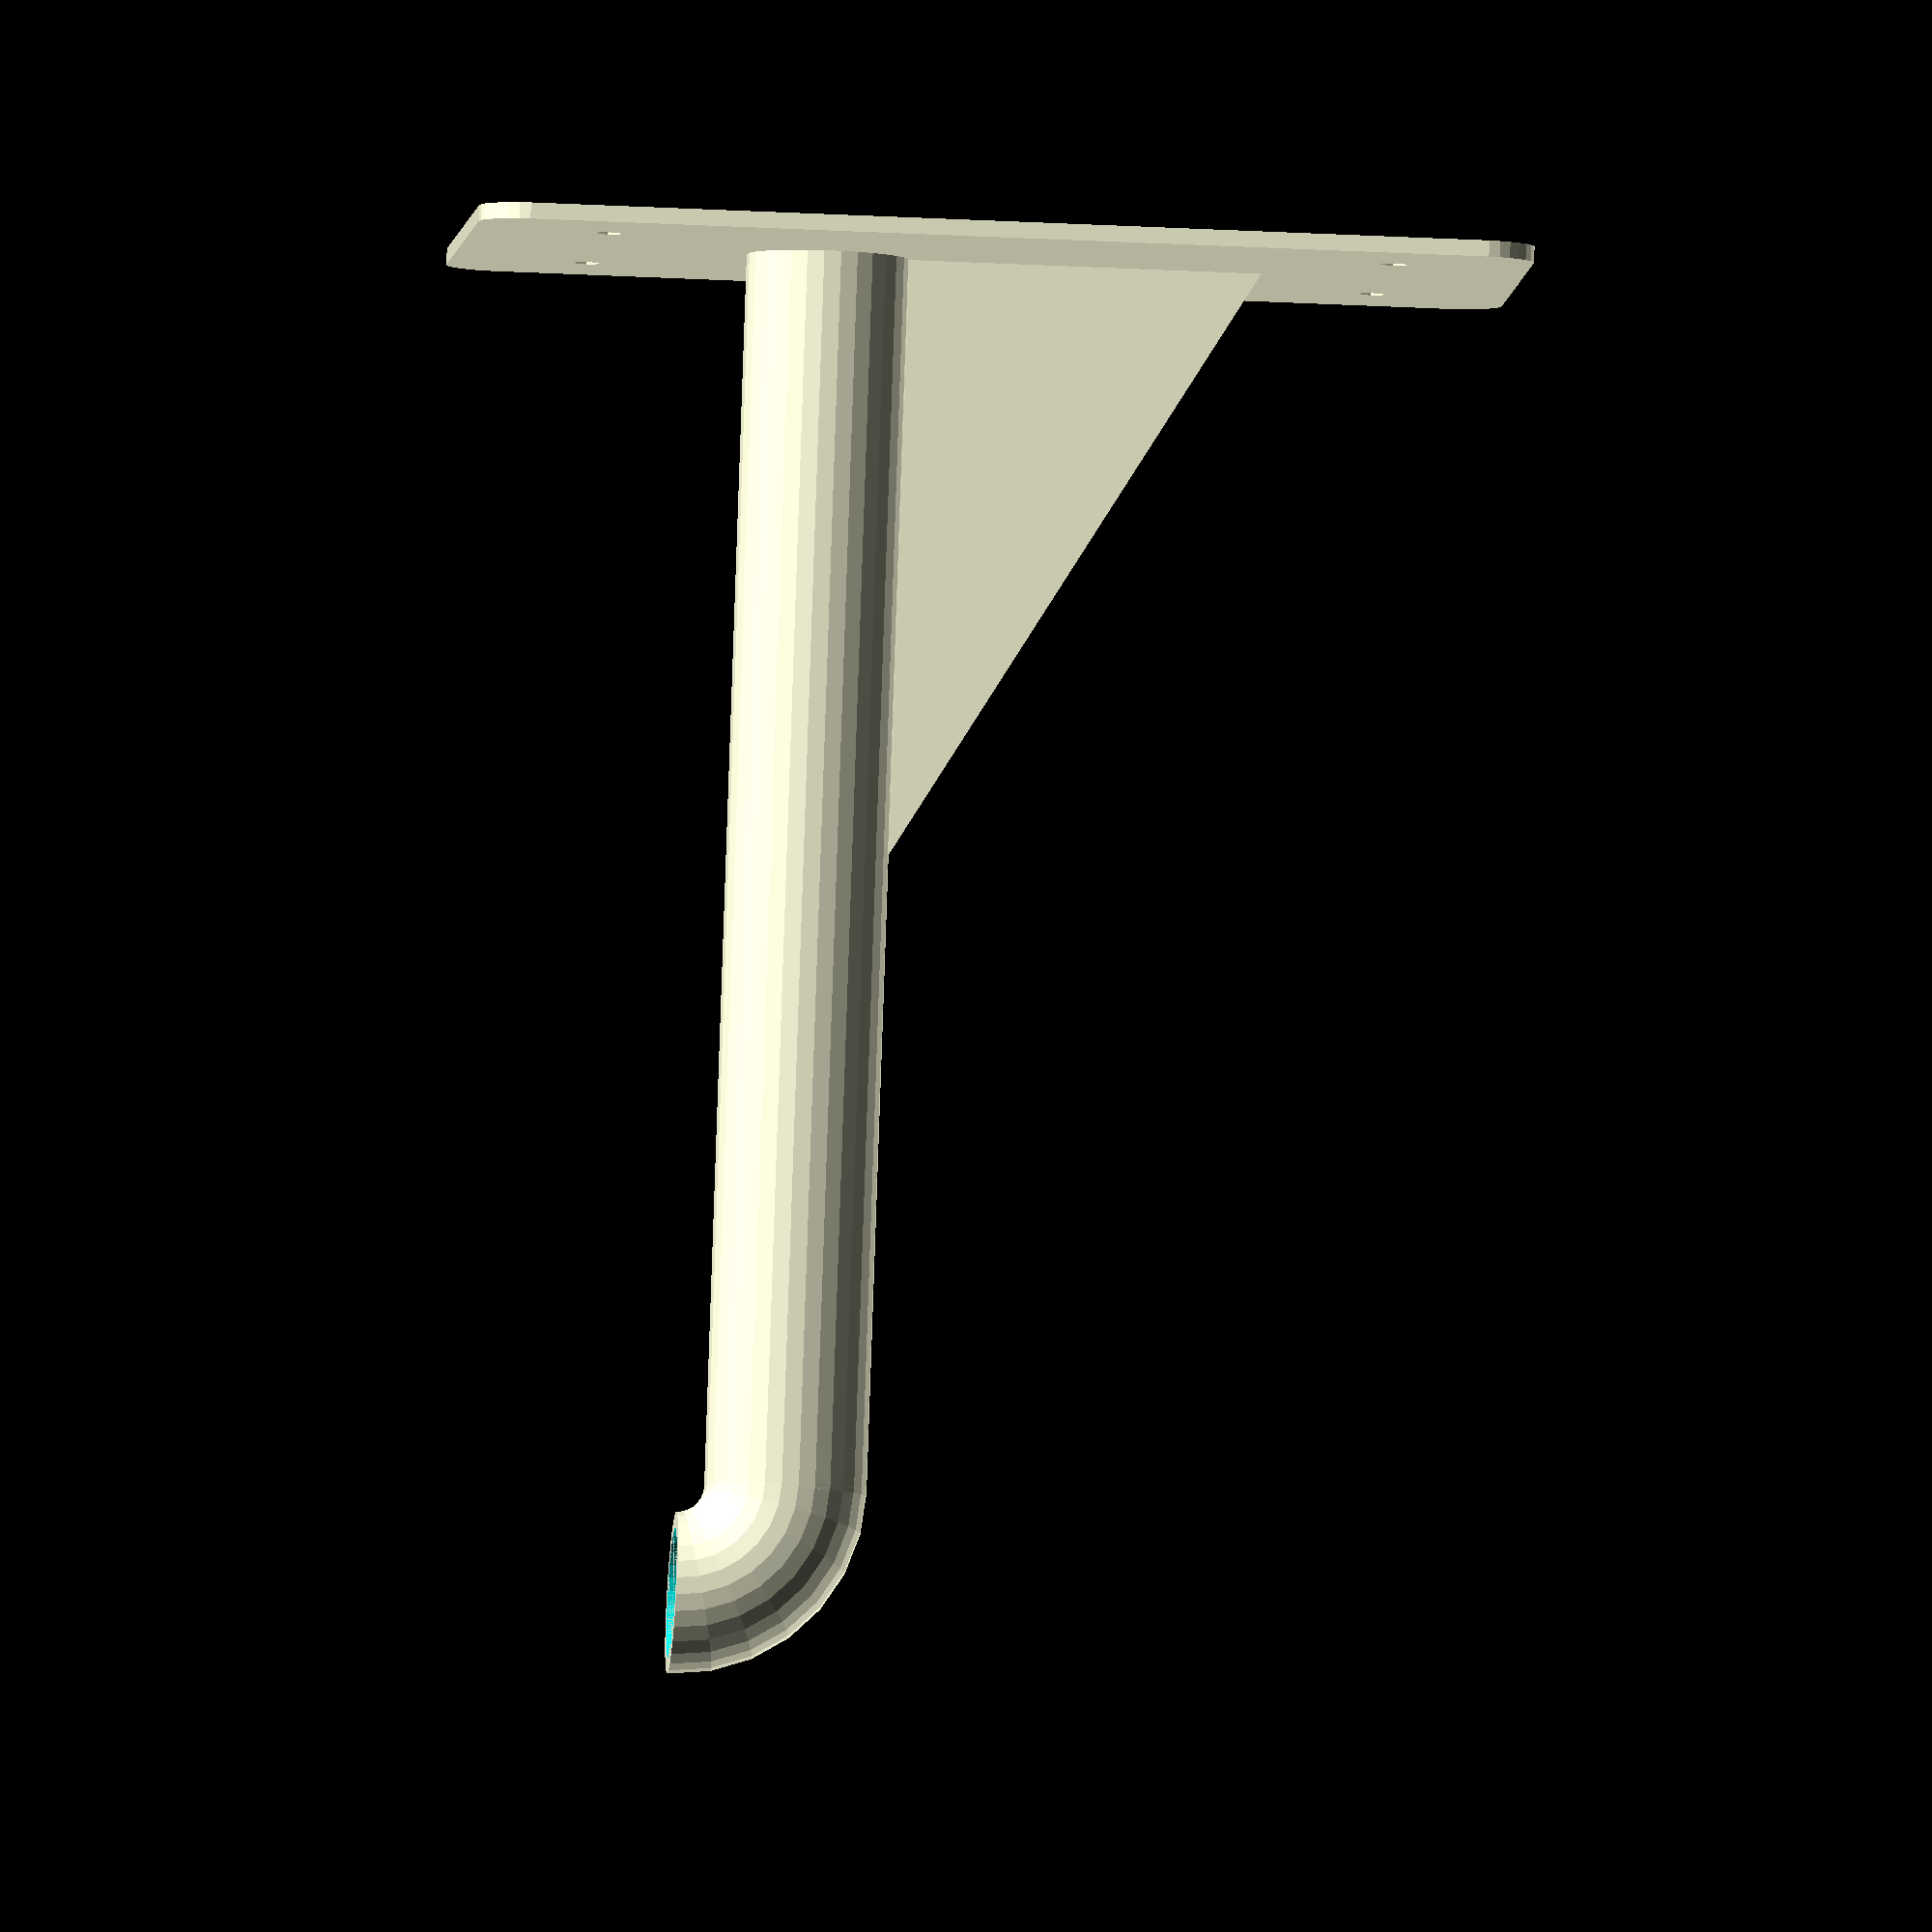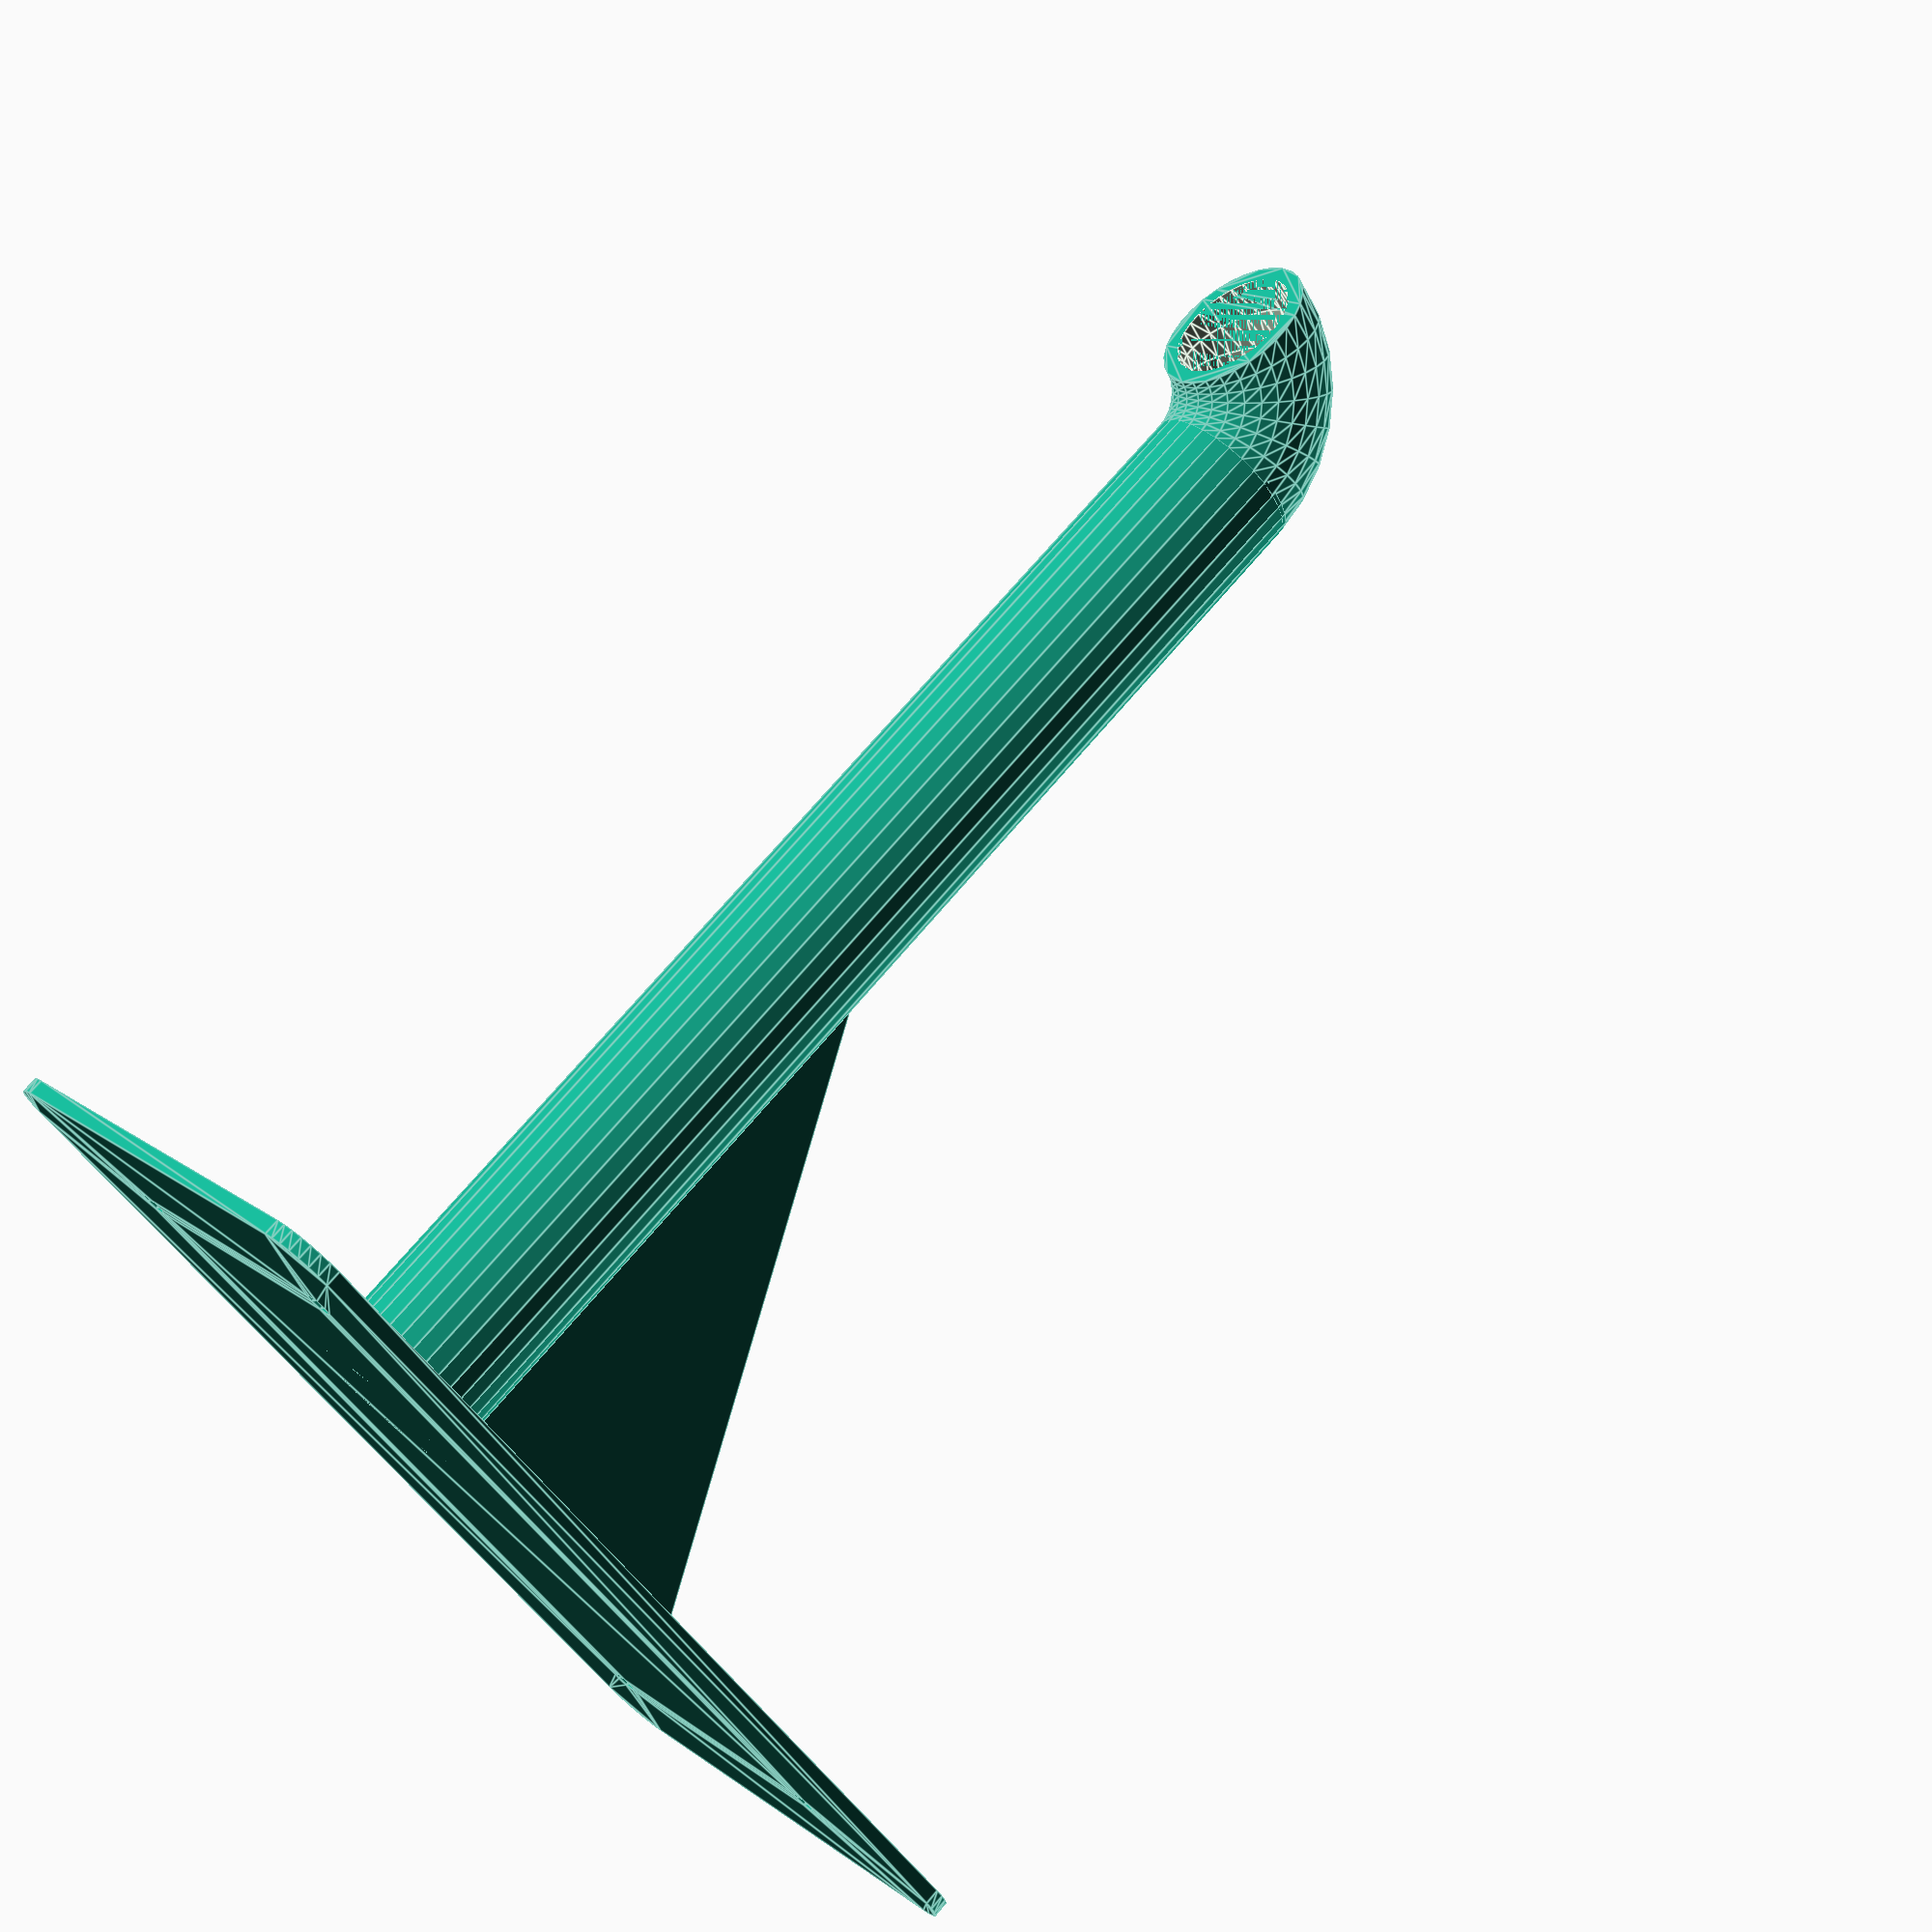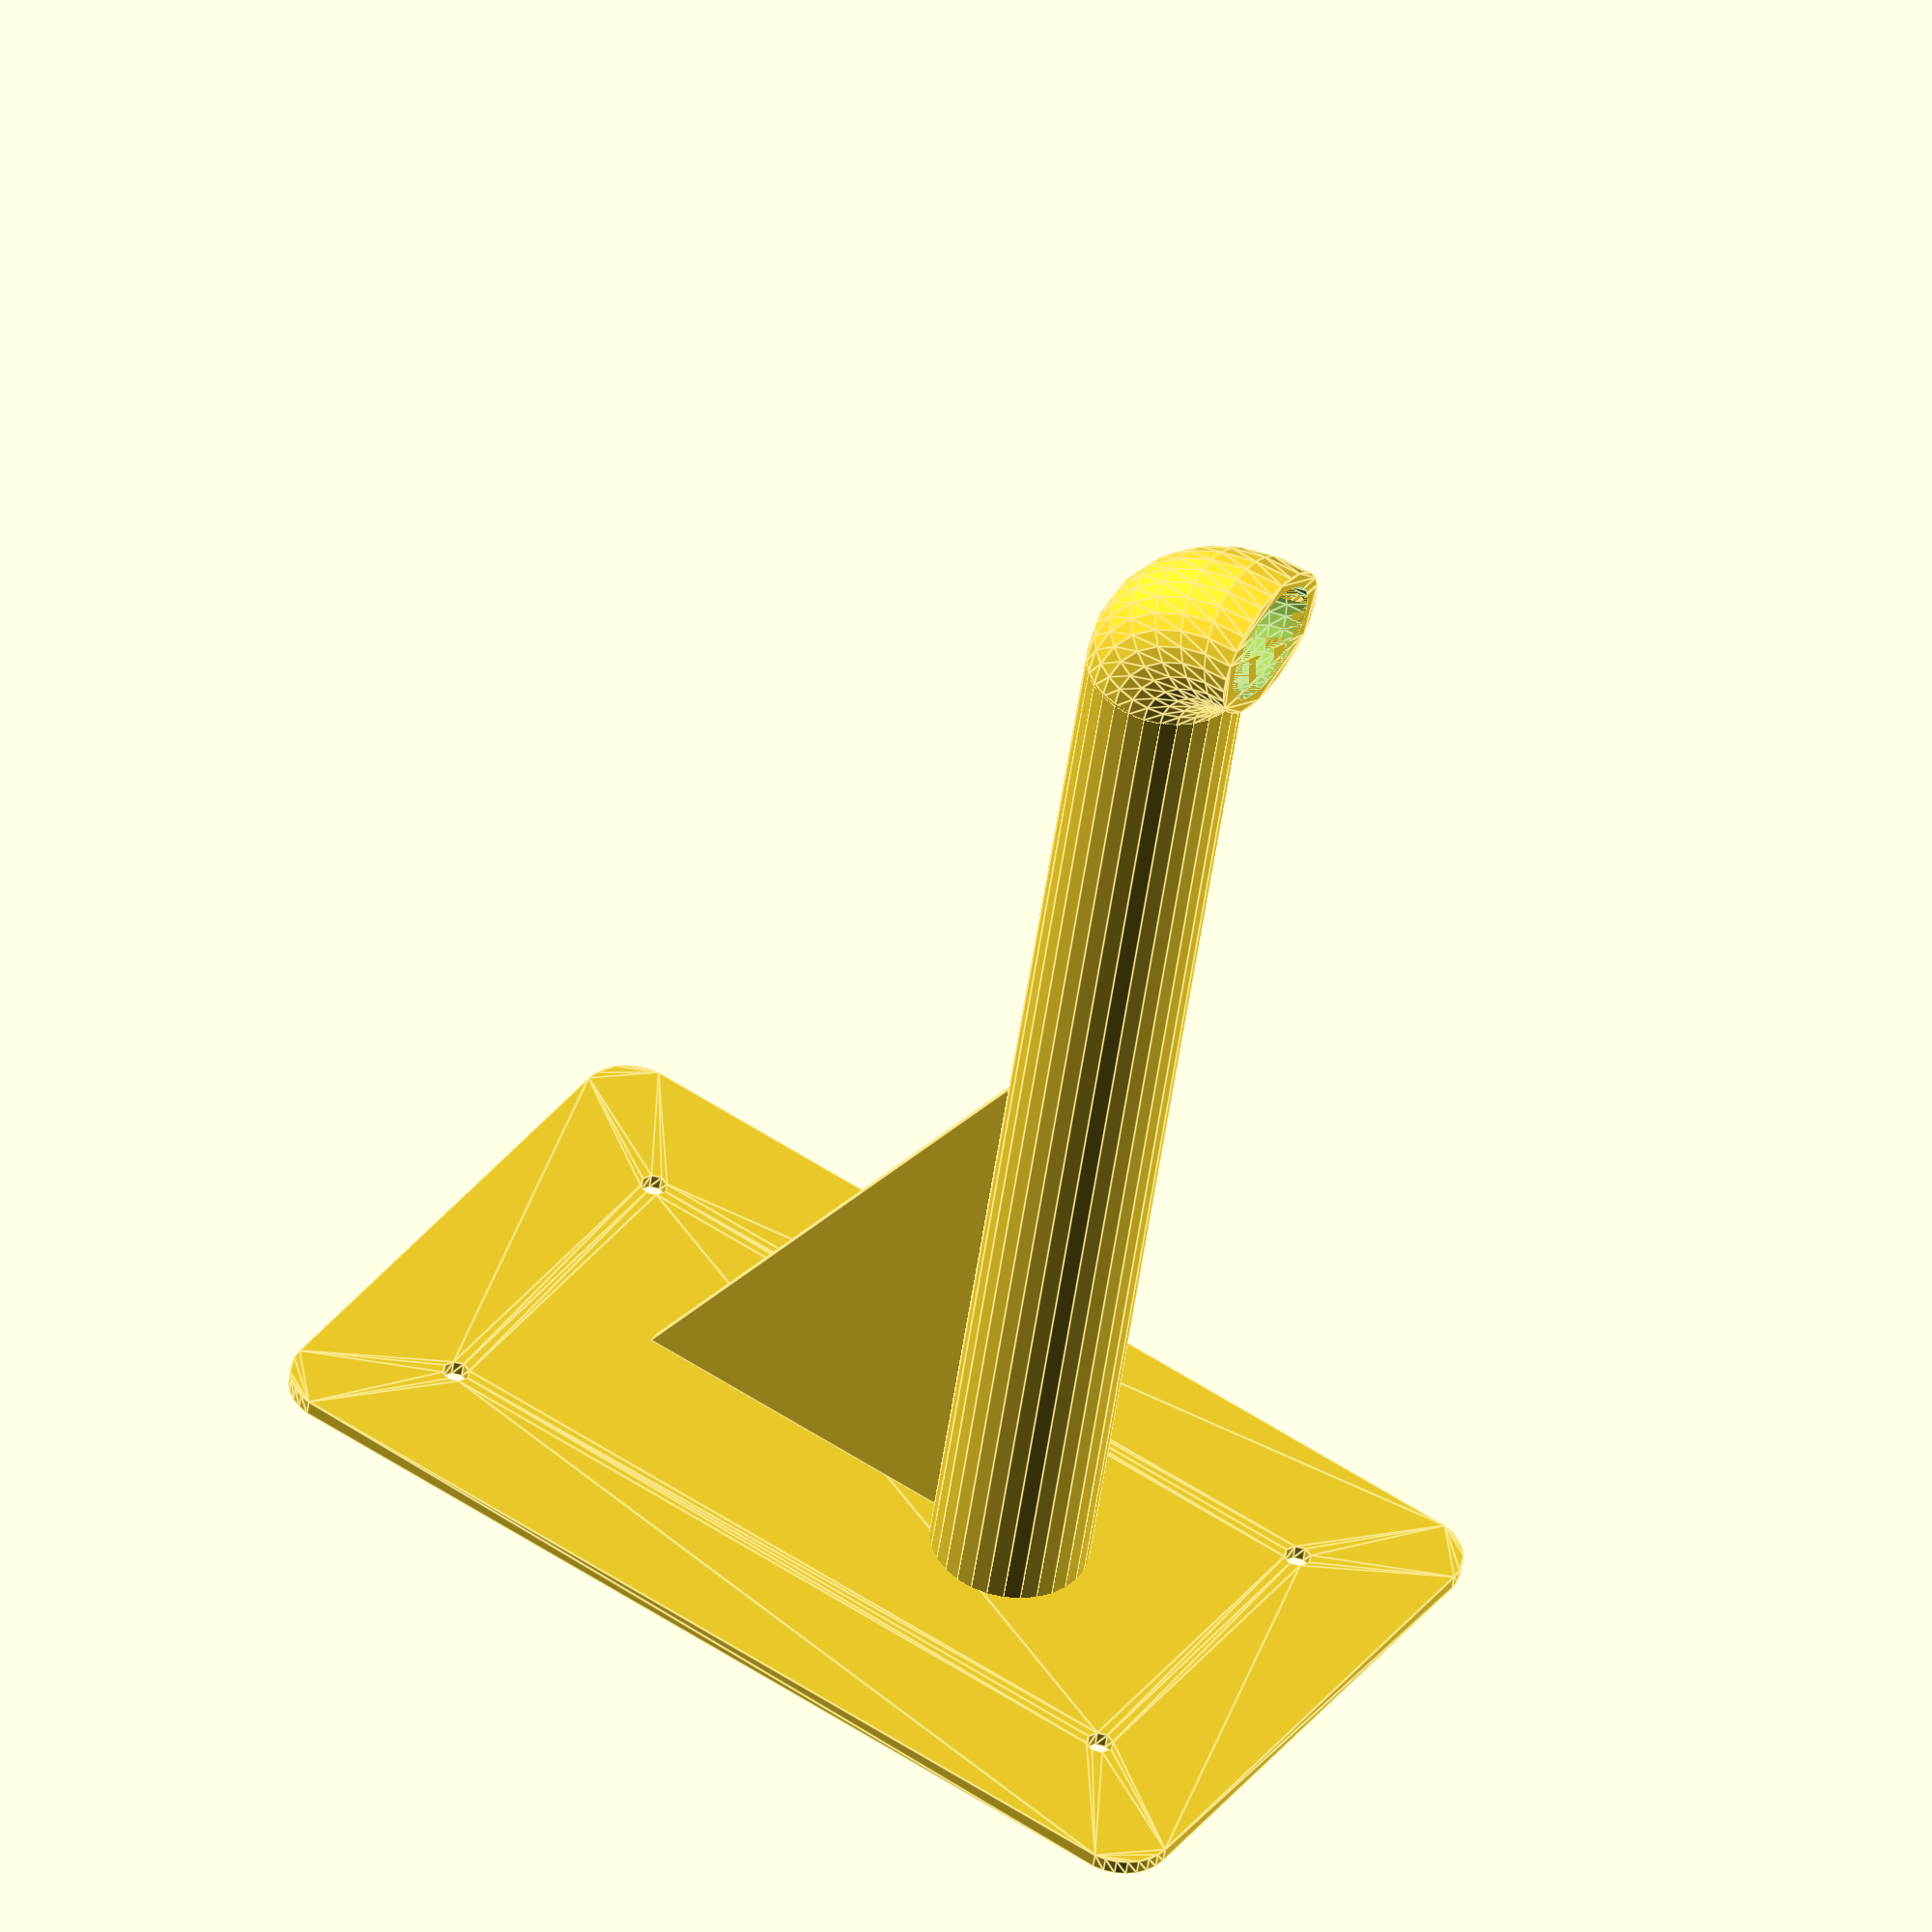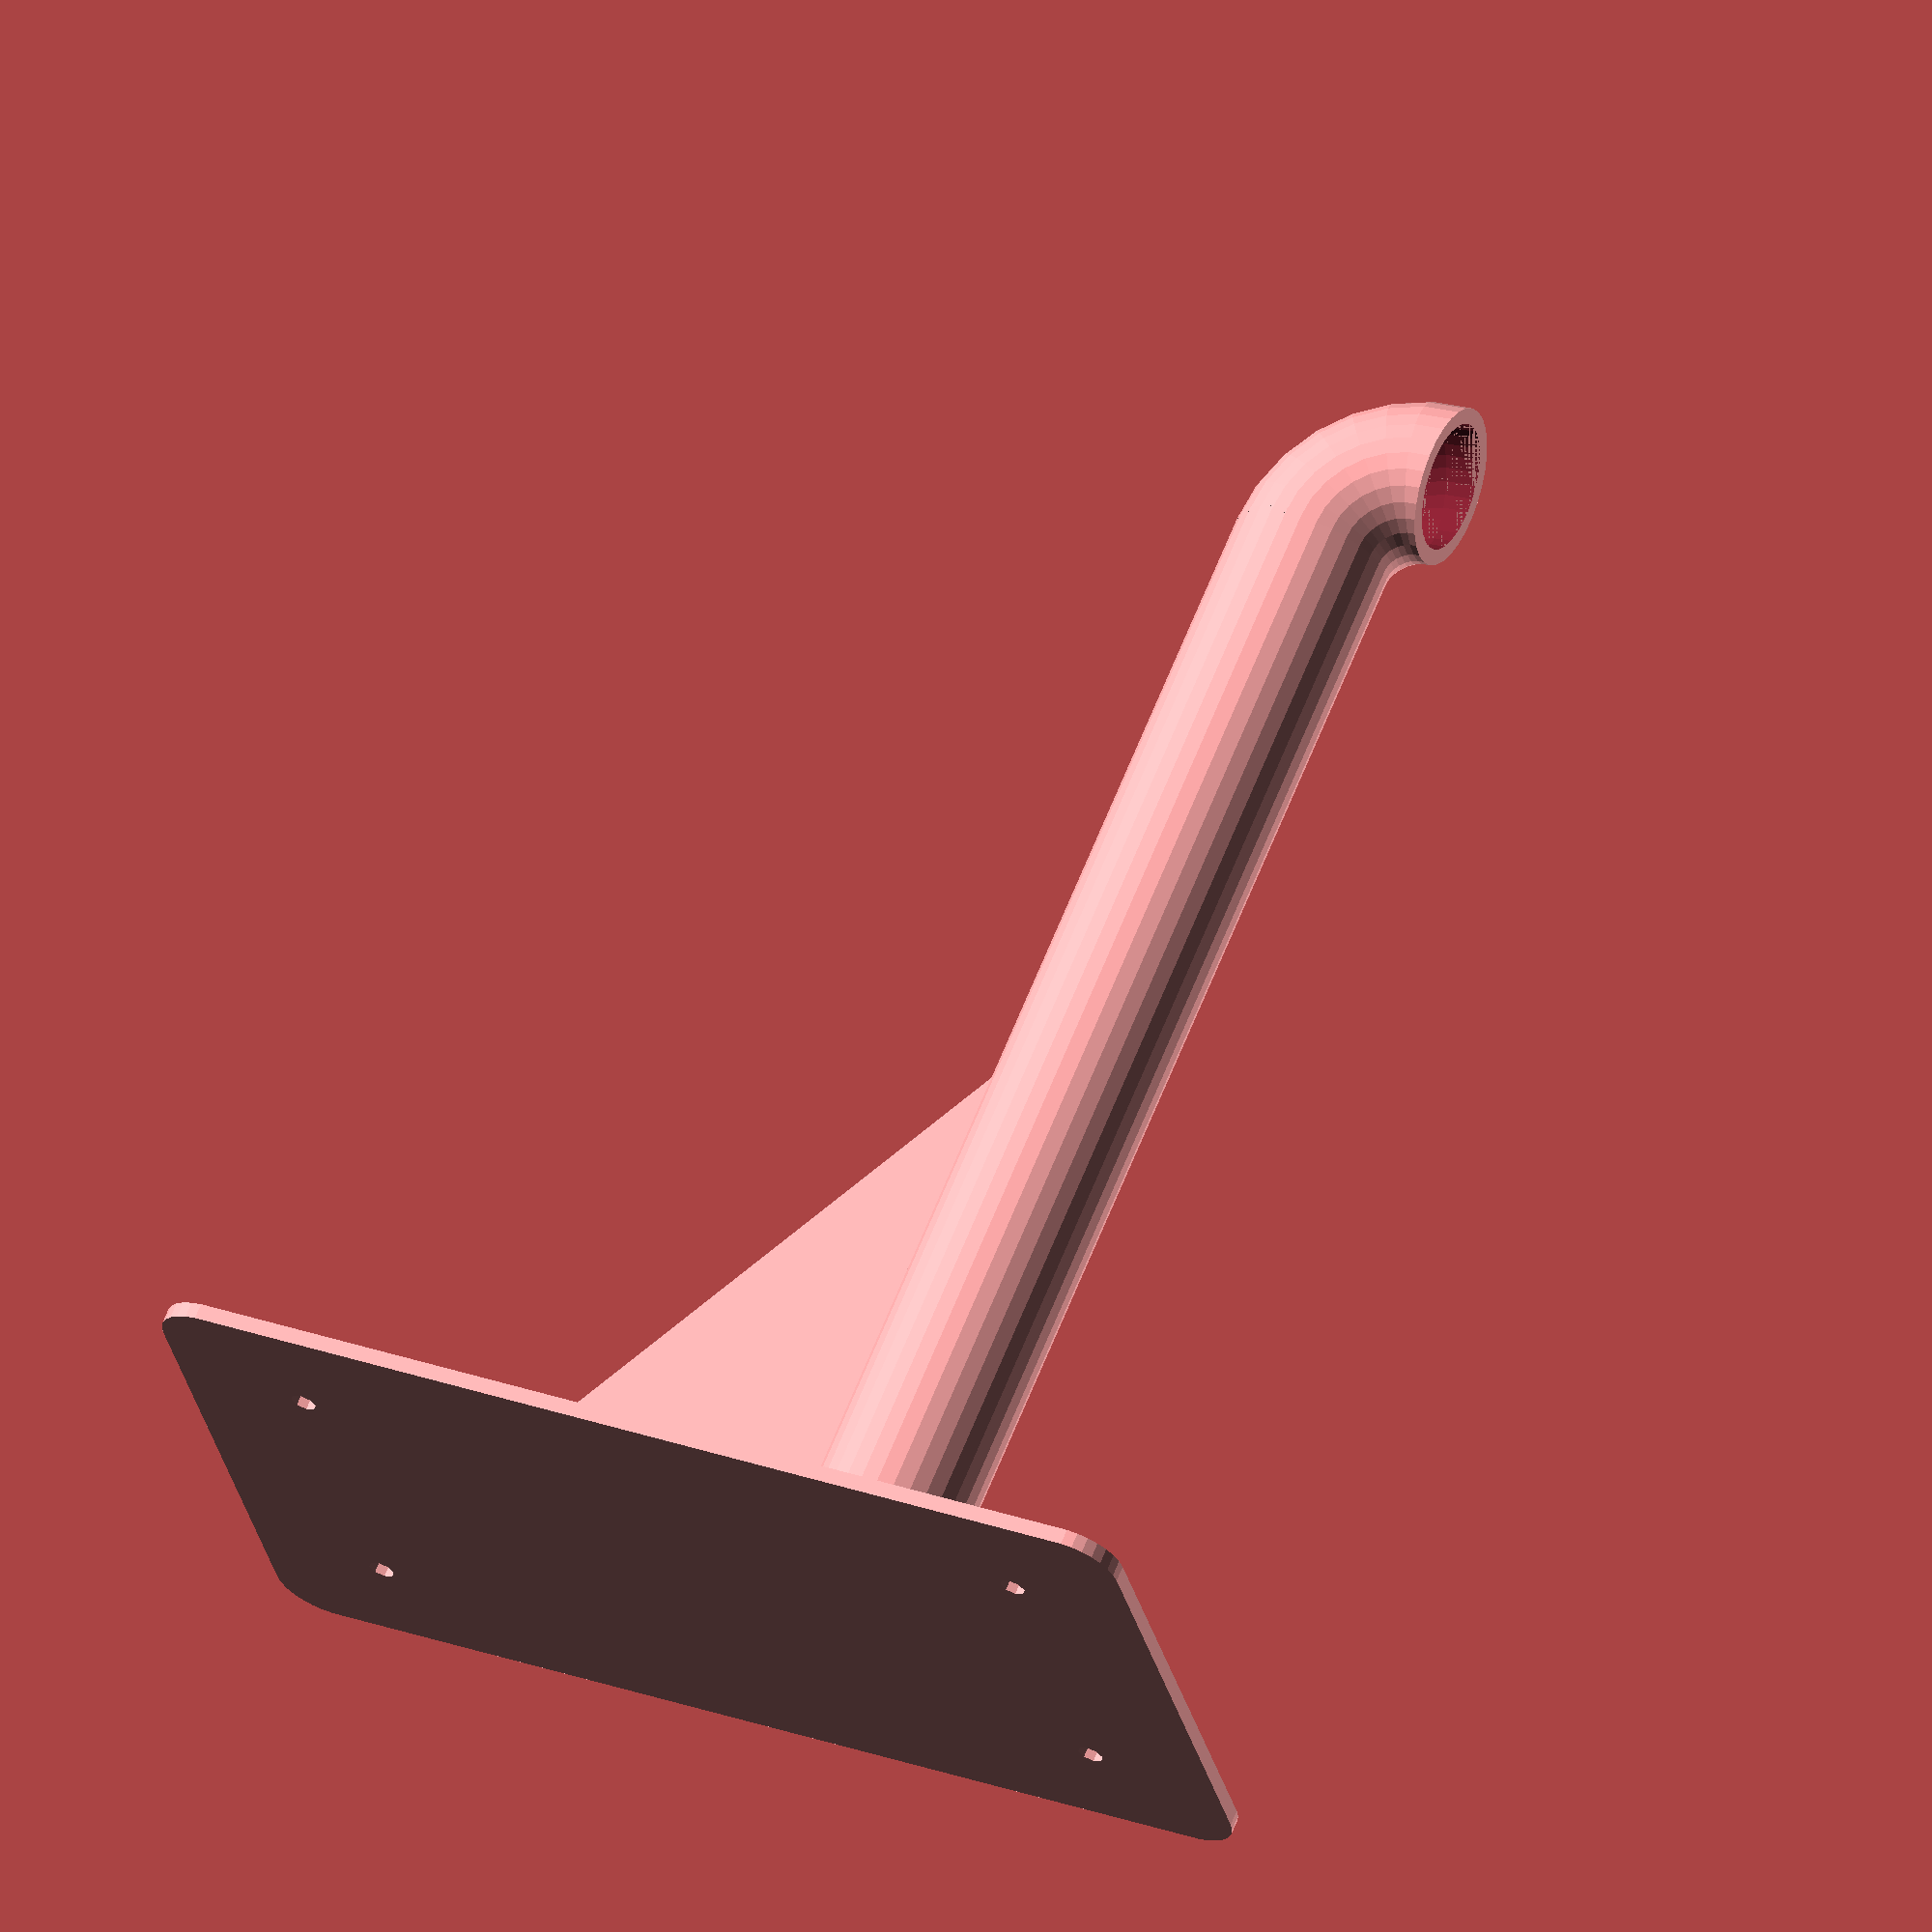
<openscad>
// baseplate constants
screwhole_offset = 15;
screwhole_radius = 2.5;
baseplate_x = 175;
baseplate_y = 95;
platethickness=3;
piperadius=15;
// ladder constants
start_depth = 110;
incline_deg = 1;
width = 320+(piperadius*2);
step_spacing=300;       // space between steps
num_steps=35;
num_segments=5;
steps_seg=num_steps/num_segments;
echo("    steps per segment : ",steps_seg);
total_length = (1+num_steps)*step_spacing;
segment_length = (steps_seg+1)*step_spacing;
echo(" total length : ",total_length)
echo(" segment length : ",segment_length)

translate([0,0,total_length-1000]){

//all_segments();
//segment(5);
baseplate_detail(3,"down");
}

module baseplate_detail(i,side){
    z_delta = (i-1)*step_spacing*(steps_seg+1);
    x_delta = z_delta*tan(incline_deg);
    start_depth=start_depth+x_delta;
    adjacent = (step_spacing*(steps_seg))+piperadius*2;
    opp = adjacent * tan(incline_deg);    
    mid_x_delta = ((step_spacing*(steps_seg)+60)/2)*tan(incline_deg);
    if (side=="up"){
        translate([0,0,0])
        rotate([0,90,0]) baseplate("up",0,start_depth);
    }else if(side=="down"){    
        rotate([0,90,0]) baseplate("down",opp,start_depth);
    }else if (side=="right"){
        translate([0,0,0])
        rotate([0,90,0]) baseplate("midr",mid_x_delta,start_depth);
    }else if(side=="left"){
        translate([0,0,0])
        rotate([0,90,0]) baseplate("midl",mid_x_delta,start_depth);
    }    
}
module all_segments(){
    for (i = [1:1:num_segments]){
        segment(i);
    }
}

module segment(i){
    
    z_delta = (i-1)*step_spacing*(steps_seg+1);
    x_delta = z_delta*tan(incline_deg);
    start_depth=start_depth+x_delta;
    echo(start_depth);
    translate([0,0,-z_delta])    
    segment();
    module segment(){
    rail(steps_seg,step_spacing,"left",start_depth);
    translate([0,width,0])
    rail(steps_seg,step_spacing,"right",start_depth);
    
    for (i = [1:1:steps_seg+1]){
        z_delta = (i-1)*step_spacing;
        x_delta = z_delta*tan(incline_deg);
        //echo(round(x_delta));
        translate([x_delta,0,step_spacing*steps_seg-z_delta])
        step(start_depth);
    }
}
}
module step(start_depth){
    translate([start_depth-piperadius/2,width+piperadius,20+piperadius/2])
    rotate([90,0,0])
    cylinder(r=piperadius, h=width+piperadius*2);
}
module rail(steps,spacing,side,start_depth){
    adjacent = (step_spacing*(steps_seg))+piperadius*2;
    hyp = adjacent / cos(incline_deg);
    opp = adjacent * tan(incline_deg);
    //echo("  adjacent    : ", adjacent);
    //echo("  hypotenouse : ", hyp);
    //echo("  opposite : ", opp);
    translate([start_depth+20+opp,0,piperadius])
    rotate([0,-incline_deg,0])
    cylinder(r=piperadius, h=hyp);
    rotate([0,90,0]) baseplate("down",opp,start_depth);
    translate([0,0,step_spacing*(steps_seg)+60])
    rotate([0,90,0]) baseplate("up",0,start_depth);
    mid_x_delta = ((step_spacing*(steps_seg)+60)/2)*tan(incline_deg);
    if (side=="right"){
        translate([0,0,(step_spacing*(steps_seg)+60)/2])
        rotate([0,90,0]) baseplate("midr",mid_x_delta,start_depth);
    }else if(side=="left"){
        translate([0,0,(step_spacing*(steps_seg)+60)/2])
        rotate([0,90,0]) baseplate("midl",mid_x_delta,start_depth);
    }
    
}

module baseplate(type,depth,start_depth){
    if (type=="midr"){
        translate([-20,20,0]){
            baseplate();
            translate([0,0,3]) rotate([90,0,0]) armstrut();
        }
    } else if (type=="midl"){
        translate([-20,-20,0]){
            baseplate();
            translate([0,0,3]) rotate([90,0,0]) armstrut();
        }
    }else{
        baseplate();
        translate([0,0,3]) rotate([90,0,0]) armstrut();
    }
    module baseplate(){
        cylinder(r=piperadius, start_depth+depth+1);
    linear_extrude(height=platethickness){
        translate([30,0,0]){
            difference(){
                    roundedplate();
                    translate([baseplate_x/2-screwhole_offset,baseplate_y/2-screwhole_offset,0]) circle(screwhole_radius);
                    translate([baseplate_x/2-screwhole_offset,-
                    baseplate_y/2+screwhole_offset,0]) circle(screwhole_radius);
                    translate([-baseplate_x/2+screwhole_offset,baseplate_y/2-screwhole_offset,0]) circle(screwhole_radius);
                    translate([-baseplate_x/2+screwhole_offset,-baseplate_y/2+screwhole_offset,0]) circle(screwhole_radius);
                }
            }
        }
    }
    translate([0,0,depth])
    arc(20,type,start_depth);
    
}

module roundedplate(){
minkowski()
{
    square([baseplate_x,baseplate_y],center=true);
    circle(r = 10);
}
}

module arc(rad,type,start_depth){
    eps = 0.01;
    //echo(type);
    translate([eps-rad, 0, start_depth])
    if (type=="down"){
        rotate([90,0,0]) arc(90+incline_deg);
    } else if( type=="up"){
        translate([40,0,0])
        rotate([90,-90-incline_deg,0]) arc(90-incline_deg);
    } else if( type=="midr"){
        rotate([90,0,90]) arc(91);
    } else if( type=="midl"){
        rotate([90,0,-90]) arc(91);
    }
    module arc(angle){
       difference(){
       rotate_extrude(angle=angle, convexity=10)
           translate([rad, 0]) circle(piperadius);     
        
       rotate_extrude(angle=angle, convexity=10)
           translate([rad, 0]) circle(piperadius-(platethickness));     
        }        
    }
    
}

module armstrut(){
    points = [[15,0], [80,0], [15,110]];
    translate([0,0,-platethickness/2]) linear_extrude(height=platethickness){
    polygon(points=points);
    }
}
</openscad>
<views>
elev=33.6 azim=118.7 roll=85.9 proj=o view=solid
elev=230.7 azim=139.5 roll=147.9 proj=p view=edges
elev=304.9 azim=282.7 roll=305.1 proj=o view=edges
elev=327.2 azim=329.3 roll=295.7 proj=o view=wireframe
</views>
